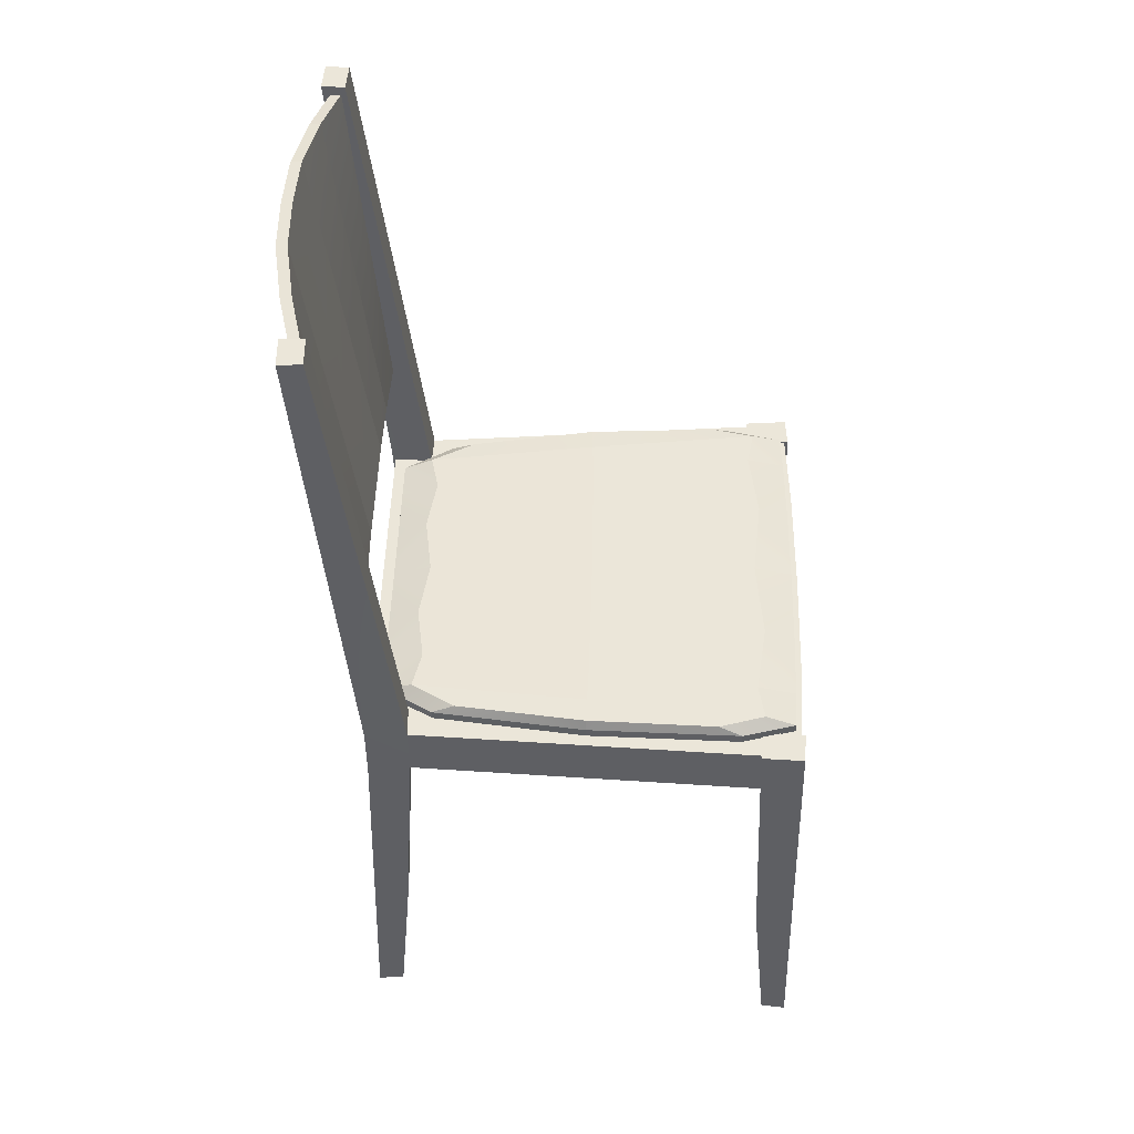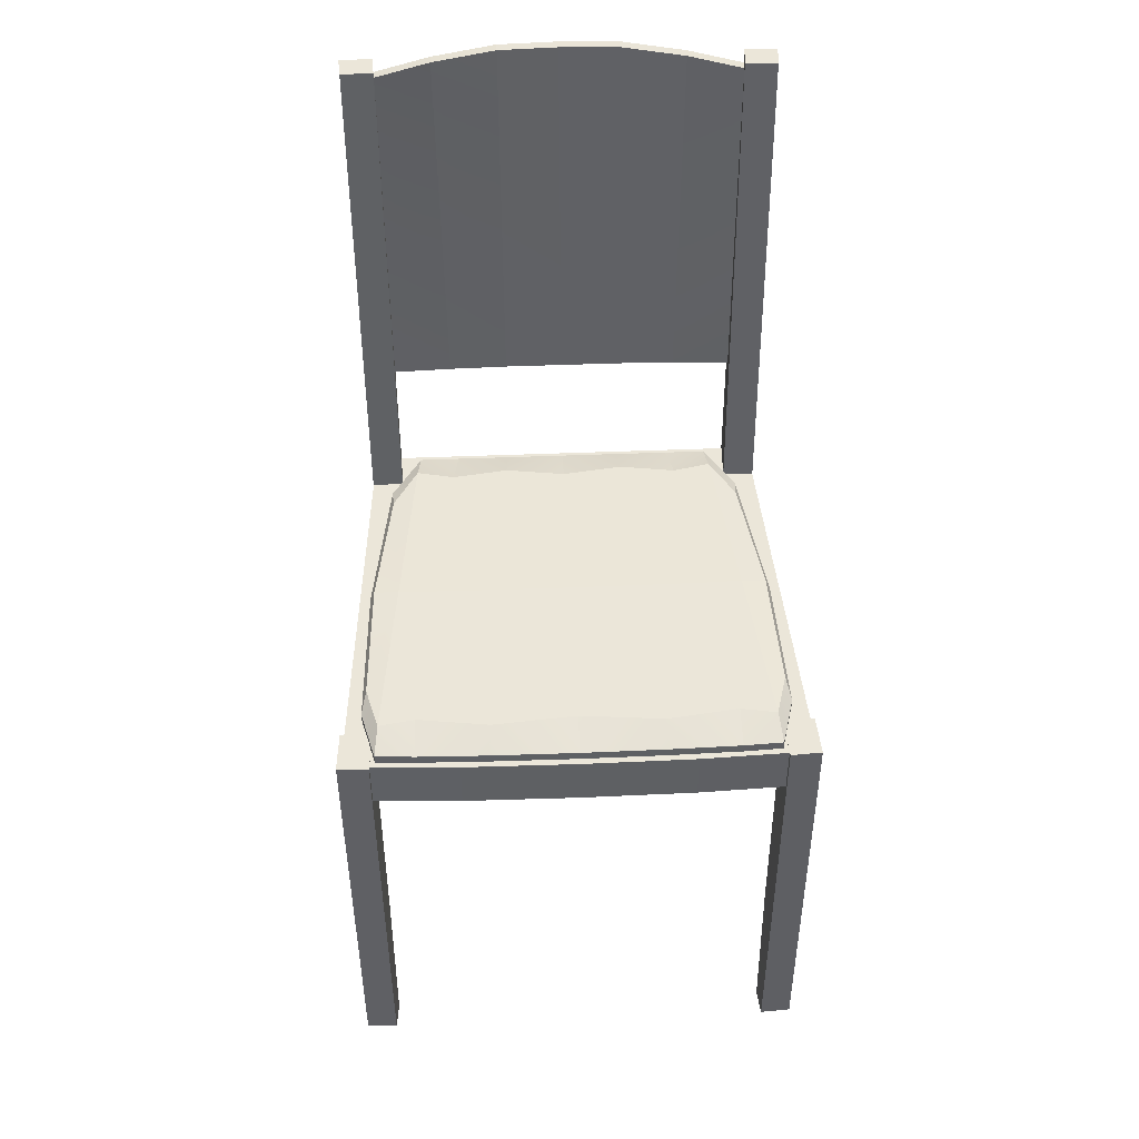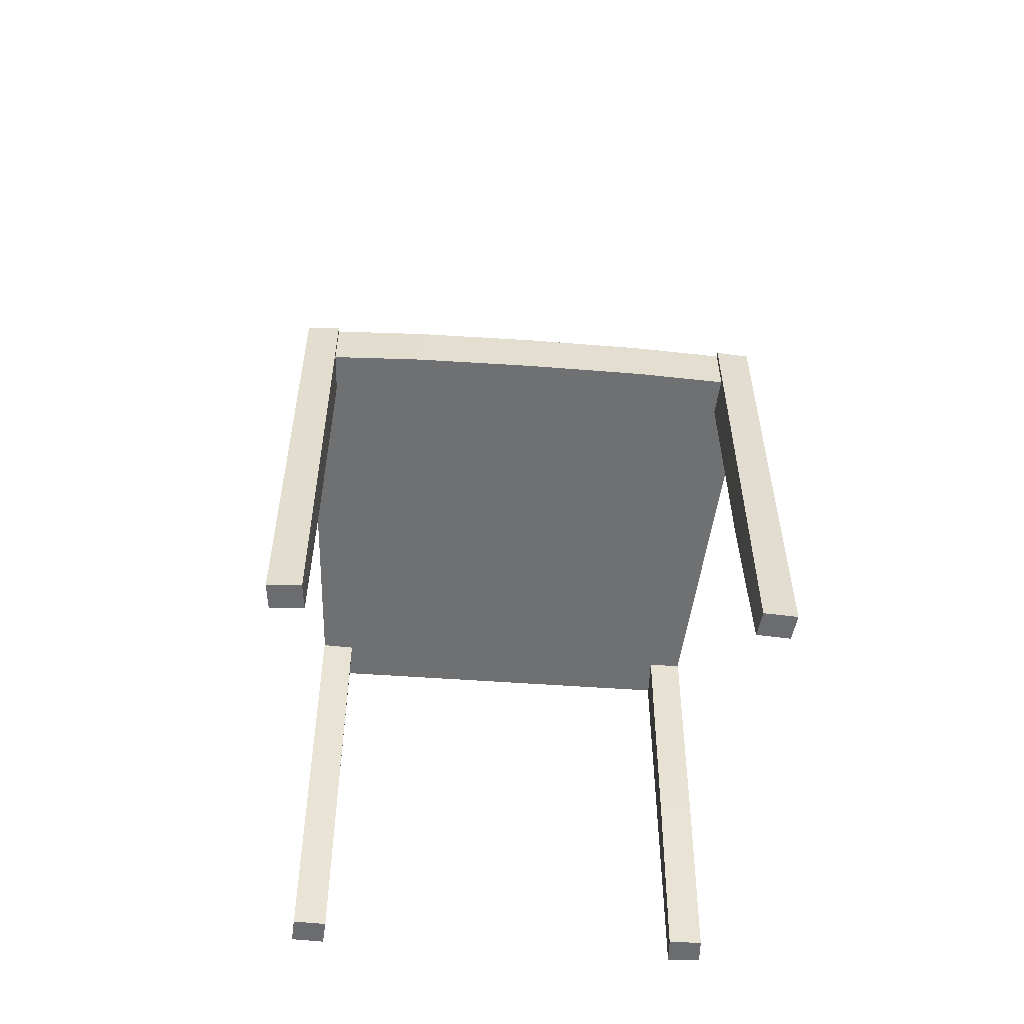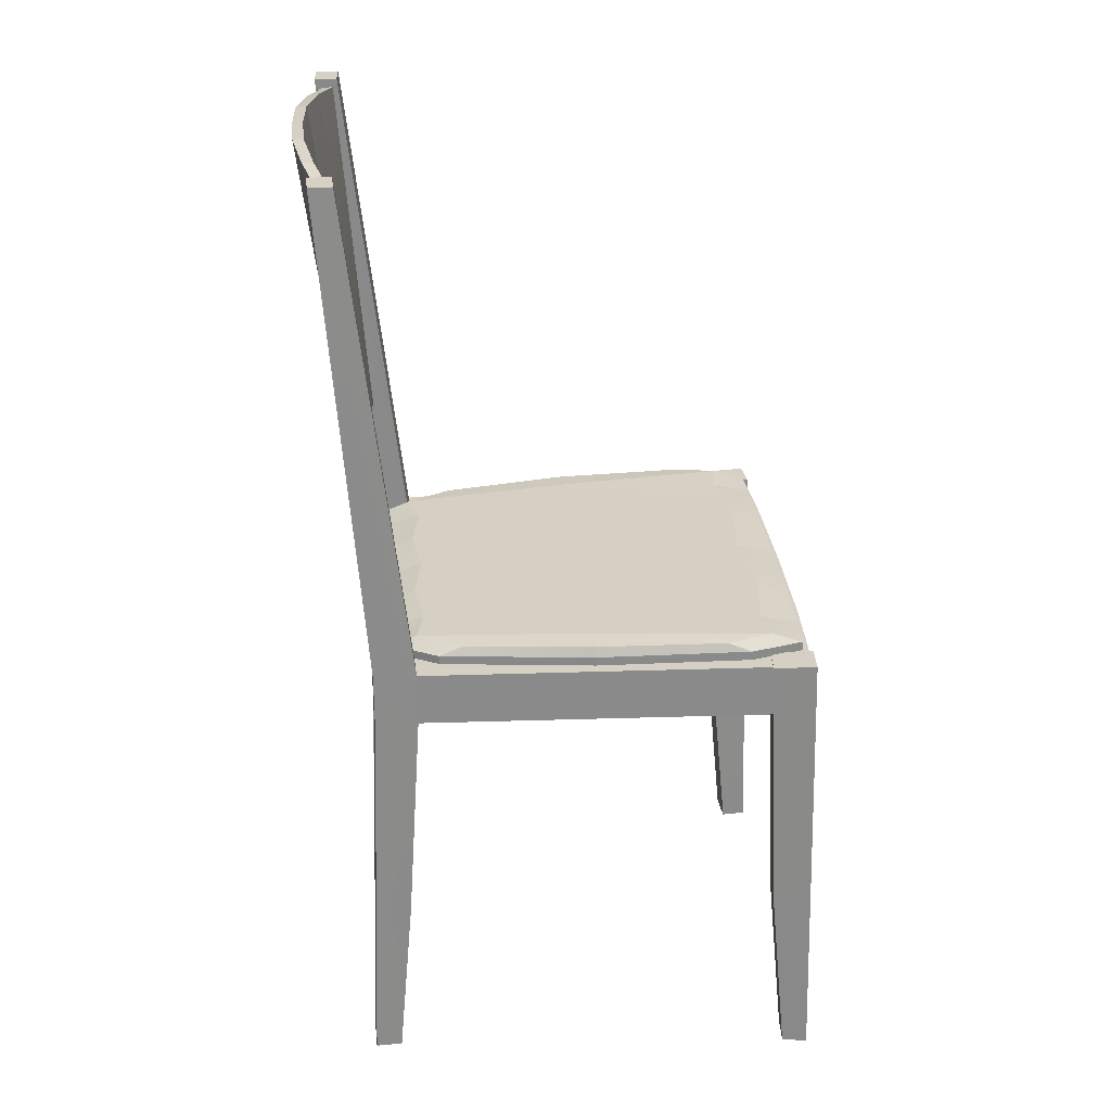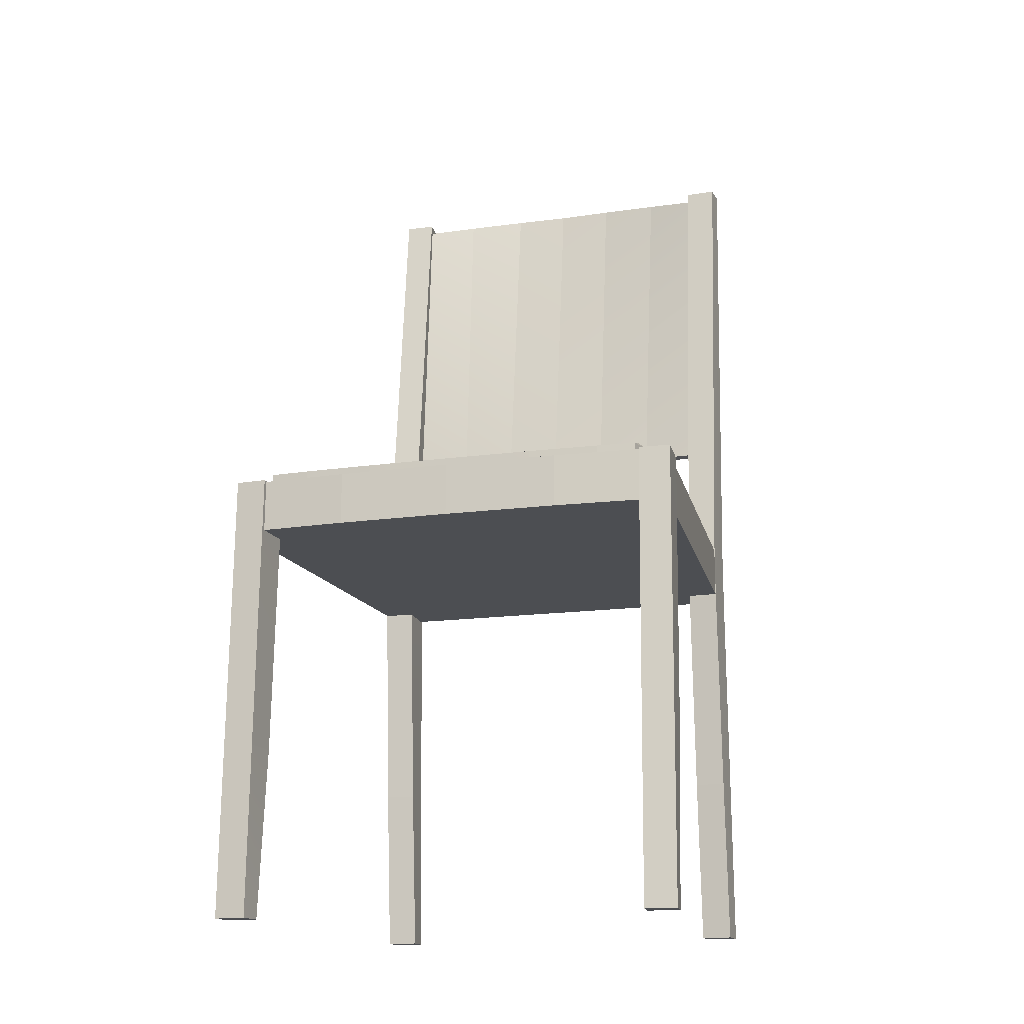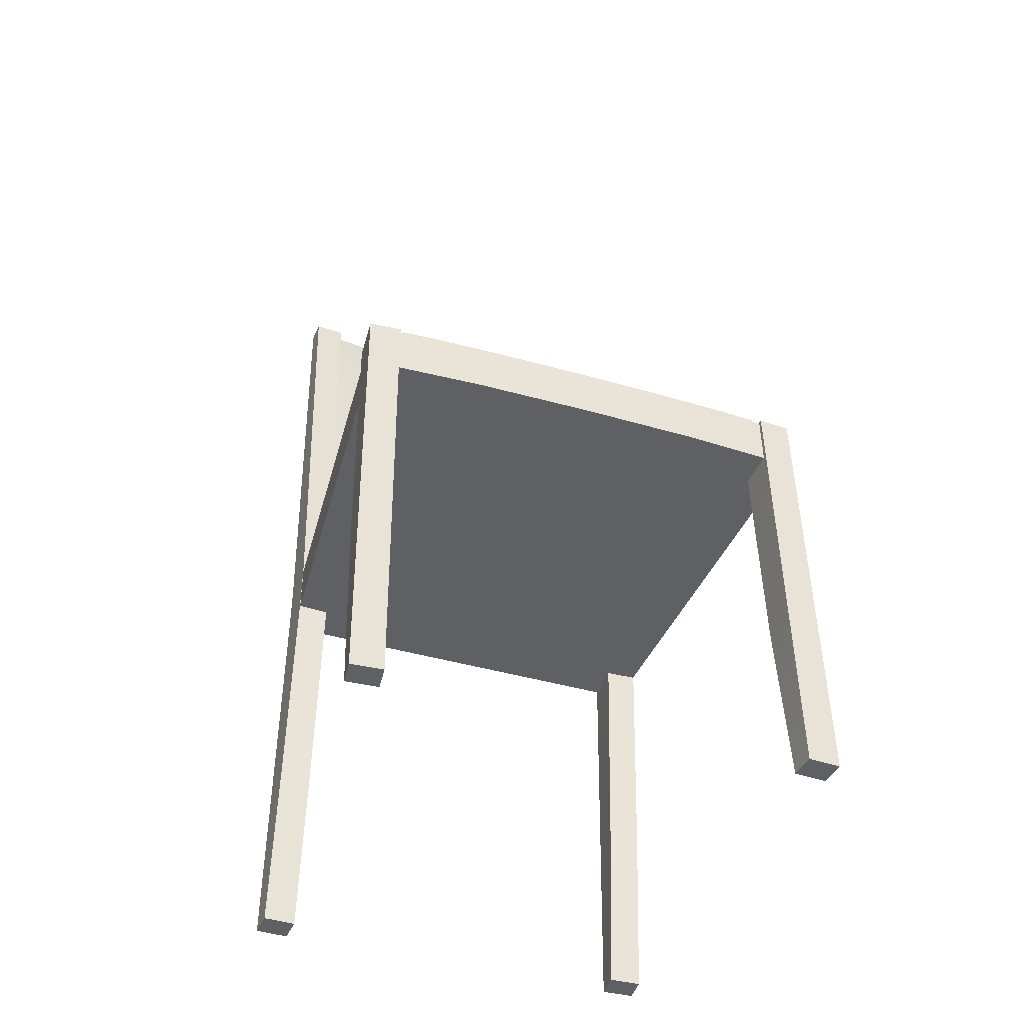
<metadata>
{"format":"obj","ext":"obj","renderer":"f3d","projection":"perspective","resolution":1024,"background":"white","views":[{"elev":47.9,"azim":-88.6,"up":"+Z"},{"elev":48.1,"azim":-2.5,"up":"+Z"},{"elev":-53.7,"azim":-4.4,"up":"+Z"},{"elev":26.6,"azim":-94.6,"up":"+Z"},{"elev":-15.9,"azim":16.5,"up":"+Z"},{"elev":-43.0,"azim":-18.9,"up":"+Z"}]}
</metadata>
<code>
o fusta_taula_tipic.001_fusta_taula_tipic_fusta_taula_tipic.001_t
v 18.38 21.42 37
v 18.38 21.52 42
v 21.01 -18.47 42.82
v 21.01 -18.57 37.82
v 21.15 -17.59 -2e-06
v 21.4 -19.96 -2e-06
v 18.43 -20.15 -2e-06
v 18.18 -17.78 -2e-06
v 18.43 -18.92 42.93
v 21.4 -18.74 42.93
v 21.15 -14.76 42.85
v 18.18 -14.95 42.85
v 8.859 21.42 37
v 10.18 -19.02 37.83
v -0.6573 -19.12 37.84
v -0.6574 21.42 37
v -0.6573 -19.02 42.84
v 10.18 -18.92 42.83
v 8.859 21.52 42
v -0.6574 21.52 42
v 18.43 -19.68 16.31
v 18.18 -16.19 16.28
v 21.15 -16 16.28
v 21.4 -19.5 16.31
v 15.69 17.8 36.89
v 15.69 17.8 42.11
v 15.85 21.76 42.11
v 15.85 21.76 36.89
v 18.81 21.65 42.11
v 18.81 21.65 36.89
v 18.65 17.68 42.11
v 18.65 17.68 36.89
v 18.81 22.86 2e-06
v 18.65 20.38 2e-06
v 15.69 20.5 2e-06
v 15.85 22.97 2e-06
v 18.65 18.98 16.23
v 18.81 22.32 16.23
v 15.69 19.09 16.23
v 15.85 22.44 16.23
v 18.65 23.13 88.11
v 15.69 23.25 88.11
v 18.81 25.26 88.11
v 15.85 25.38 88.11
v 15.8 21.03 54.49
v 15.8 22.02 54.41
v 15.8 24.64 87.23
v 15.8 23.65 87.31
v 10.72 24.88 87.91
v 10.32 21.26 54.49
v 4.829 25.85 88.35
v 4.829 21.36 54.49
v -0.6574 26.03 88.37
v -0.6574 21.36 54.49
v -0.6574 27.02 88.29
v 4.829 26.84 88.27
v 4.829 22.35 54.41
v -0.6574 22.35 54.41
v 10.72 25.87 87.83
v 10.32 22.24 54.41
v -6.144 26.84 88.27
v -6.144 25.85 88.35
v -12.03 25.87 87.83
v -12.03 24.88 87.91
v -17.12 24.64 87.23
v -17.12 23.65 87.31
v -11.63 22.24 54.41
v -11.63 21.26 54.49
v -17.12 21.03 54.49
v -17.12 22.02 54.41
v -6.144 22.35 54.41
v -6.144 21.36 54.49
v -17.01 23.25 88.11
v -17.16 25.38 88.11
v -20.12 25.26 88.11
v -19.97 23.13 88.11
v -17.16 21.76 42.11
v -17.01 17.8 42.11
v -20.12 21.65 42.11
v -19.97 17.68 42.11
v -20.12 22.32 16.23
v -17.16 22.44 16.23
v -17.16 22.97 2e-06
v -20.12 22.86 2e-06
v -20.12 21.65 36.89
v -17.16 21.76 36.89
v -17.01 19.09 16.23
v -17.01 20.5 2e-06
v -17.01 17.8 36.89
v -19.97 18.98 16.23
v -19.97 20.38 2e-06
v -19.97 17.68 36.89
v -22.72 -19.5 16.31
v -19.74 -19.68 16.31
v -19.74 -18.92 42.93
v -22.72 -18.74 42.93
v -22.72 -19.96 -2e-06
v -19.74 -20.15 -2e-06
v -22.47 -16 16.28
v -22.47 -14.76 42.85
v -22.47 -17.59 -2e-06
v -19.49 -16.19 16.28
v -19.49 -14.95 42.85
v -19.49 -17.78 -2e-06
v -11.49 -18.92 42.83
v -11.49 -19.02 37.83
v -22.33 -18.47 42.82
v -22.33 -18.57 37.82
v -10.17 21.52 42
v -10.17 21.42 37
v -19.69 21.42 37
v -19.69 21.52 42
f 1 3 4
f 5 7 8
f 9 11 12
f 1 14 13
f 15 13 14
f 17 19 20
f 18 2 19
f 19 16 20
f 1 19 2
f 18 4 3
f 17 14 18
f 21 8 7
f 9 22 21
f 22 5 8
f 12 23 22
f 5 24 6
f 23 10 24
f 6 21 7
f 24 9 21
f 25 27 28
f 27 30 28
f 29 32 30
f 31 25 32
f 34 36 33
f 37 30 32
f 34 38 37
f 25 37 32
f 39 34 37
f 28 39 25
f 40 35 39
f 38 28 30
f 33 40 38
f 26 41 42
f 29 41 31
f 27 43 29
f 27 42 44
f 41 44 42
f 46 48 45
f 48 50 45
f 49 52 50
f 51 54 52
f 56 58 55
f 59 57 56
f 47 60 59
f 58 52 54
f 60 52 57
f 46 50 60
f 47 49 48
f 59 51 49
f 56 53 51
f 61 53 55
f 63 62 61
f 65 64 63
f 68 70 67
f 72 67 71
f 58 72 71
f 67 65 63
f 71 63 61
f 58 61 55
f 62 54 53
f 64 72 62
f 66 68 64
f 66 70 69
f 74 76 73
f 77 73 78
f 75 77 79
f 76 79 80
f 78 76 80
f 82 84 81
f 86 81 85
f 82 88 83
f 86 87 82
f 87 91 88
f 89 90 87
f 81 91 90
f 85 90 92
f 83 91 84
f 89 80 92
f 92 79 85
f 85 77 86
f 89 77 78
f 93 95 96
f 97 94 93
f 99 96 100
f 101 93 99
f 99 103 102
f 101 102 104
f 102 95 94
f 104 94 98
f 106 17 105
f 108 105 107
f 109 111 112
f 20 110 109
f 105 112 107
f 17 109 105
f 110 15 106
f 111 106 108
f 95 100 96
f 101 98 97
f 111 107 112
f 1 2 3
f 5 6 7
f 9 10 11
f 1 4 14
f 15 16 13
f 17 18 19
f 18 3 2
f 19 13 16
f 1 13 19
f 18 14 4
f 17 15 14
f 21 22 8
f 9 12 22
f 22 23 5
f 12 11 23
f 5 23 24
f 23 11 10
f 6 24 21
f 24 10 9
f 25 26 27
f 27 29 30
f 29 31 32
f 31 26 25
f 34 35 36
f 37 38 30
f 34 33 38
f 25 39 37
f 39 35 34
f 28 40 39
f 40 36 35
f 38 40 28
f 33 36 40
f 26 31 41
f 29 43 41
f 27 44 43
f 27 26 42
f 41 43 44
f 46 47 48
f 48 49 50
f 49 51 52
f 51 53 54
f 56 57 58
f 59 60 57
f 47 46 60
f 58 57 52
f 60 50 52
f 46 45 50
f 47 59 49
f 59 56 51
f 56 55 53
f 61 62 53
f 63 64 62
f 65 66 64
f 68 69 70
f 72 68 67
f 58 54 72
f 67 70 65
f 71 67 63
f 58 71 61
f 62 72 54
f 64 68 72
f 66 69 68
f 66 65 70
f 74 75 76
f 77 74 73
f 75 74 77
f 76 75 79
f 78 73 76
f 82 83 84
f 86 82 81
f 82 87 88
f 86 89 87
f 87 90 91
f 89 92 90
f 81 84 91
f 85 81 90
f 83 88 91
f 89 78 80
f 92 80 79
f 85 79 77
f 89 86 77
f 93 94 95
f 97 98 94
f 99 93 96
f 101 97 93
f 99 100 103
f 101 99 102
f 102 103 95
f 104 102 94
f 106 15 17
f 108 106 105
f 109 110 111
f 20 16 110
f 105 109 112
f 17 20 109
f 110 16 15
f 111 110 106
f 95 103 100
f 101 104 98
f 111 108 107
o coixi_cadira_coixi_cadira_coixi_cadira.001
v 18.59 1.279 43.26
v 18.19 1.285 44.15
v 18.73 -10.9 44.3
v 19.19 -13.07 43.57
v 19.19 -13.09 42.78
v 18.59 1.259 42.46
v 16.63 15.55 42.15
v 16.63 15.57 42.94
v 16.46 13.42 43.77
v -19.91 1.279 43.26
v -19.91 1.259 42.46
v -20.5 -13.09 42.78
v -20.5 -13.07 43.57
v -20.04 -10.9 44.3
v -19.51 1.285 44.15
v -17.78 13.42 43.77
v -17.94 15.57 42.94
v -17.94 15.55 42.15
v 17.91 -18 43.67
v 17.61 -15.18 44.51
v 14.17 -14.58 44.49
v 14.21 -18.2 43.67
v 14.21 -18.22 42.88
v 17.91 -18.02 42.88
v 7.521 -18.34 43.67
v 7.331 -15.49 44.51
v -0.6574 -14.77 44.49
v -0.6574 -18.39 43.67
v -0.6574 -18.41 42.88
v 7.521 -18.36 42.88
v -8.836 -18.34 43.67
v -8.645 -15.49 44.51
v -15.48 -14.58 44.49
v -15.52 -18.2 43.67
v -15.52 -18.22 42.88
v -8.836 -18.36 42.88
v -19.22 -18 43.67
v -18.92 -15.18 44.51
v -19.22 -18.02 42.88
v -15.09 20.33 42.84
v -15.39 17.56 43.8
v -11.79 16.76 43.81
v -11.23 20.33 42.84
v -11.23 20.31 42.05
v -15.09 20.31 42.05
v -6.228 20.33 42.84
v -6.418 17.53 43.8
v -0.6574 16.74 43.81
v -0.6574 20.33 42.84
v -0.6574 20.31 42.05
v -6.228 20.31 42.05
v 4.913 20.33 42.84
v 5.103 17.53 43.8
v 10.48 16.76 43.81
v 9.914 20.33 42.84
v 9.914 20.31 42.05
v 4.913 20.31 42.05
v 13.78 20.33 42.84
v 14.08 17.56 43.8
v 13.78 20.31 42.05
v -17.16 1.194 44.31
v -13.8 1.091 44.31
v -7.532 1.026 44.31
v -0.6574 0.9854 44.31
v 6.217 1.026 44.31
v 12.49 1.091 44.31
v 15.84 1.194 44.31
v 18.59 1.252 42.19
v 16.63 15.54 41.87
v 19.19 -13.1 42.5
v 19.19 -13.1 42.48
v 18.59 1.252 42.16
v 16.63 15.54 41.85
v -19.91 1.252 42.19
v -20.5 -13.1 42.5
v -17.94 15.54 41.87
v -17.94 15.54 41.85
v -19.91 1.252 42.16
v -20.5 -13.1 42.48
v 17.91 -18.03 42.6
v 14.21 -18.22 42.6
v 14.21 -18.22 42.58
v 17.91 -18.03 42.58
v 7.521 -18.36 42.6
v -0.6574 -18.42 42.6
v -0.6574 -18.42 42.58
v 7.521 -18.36 42.58
v -8.836 -18.36 42.6
v -15.52 -18.22 42.6
v -15.52 -18.22 42.58
v -8.836 -18.36 42.58
v -19.22 -18.03 42.6
v -19.22 -18.03 42.58
v 13.78 20.31 41.77
v 9.914 20.31 41.77
v 13.78 20.31 41.75
v 9.914 20.31 41.75
v 4.913 20.31 41.77
v -0.6574 20.31 41.77
v 4.913 20.31 41.75
v -0.6574 20.31 41.75
v -6.228 20.31 41.77
v -11.23 20.31 41.77
v -6.228 20.31 41.75
v -11.23 20.31 41.75
v -15.09 20.31 41.77
v -15.09 20.31 41.75
f 113 115 116
f 116 118 113
f 113 119 120
f 113 121 114
f 123 125 122
f 122 126 127
f 122 128 129
f 122 130 123
f 116 132 131
f 132 134 131
f 134 136 131
f 131 117 116
f 134 138 137
f 138 140 137
f 140 142 137
f 137 135 134
f 140 144 143
f 144 146 143
f 143 147 148
f 148 140 143
f 146 150 149
f 150 125 149
f 149 124 151
f 151 146 149
f 129 153 152
f 152 154 155
f 152 156 157
f 157 129 152
f 155 159 158
f 159 161 158
f 158 162 163
f 163 155 158
f 161 165 164
f 165 167 164
f 164 168 169
f 169 161 164
f 170 166 171
f 171 120 170
f 120 172 170
f 172 167 170
f 173 126 150
f 173 145 174
f 173 154 153
f 173 128 127
f 174 144 175
f 175 139 176
f 175 160 159
f 175 154 174
f 177 139 138
f 138 178 177
f 177 166 165
f 177 160 176
f 179 133 132
f 179 115 114
f 179 121 171
f 179 166 178
f 181 118 180
f 180 117 182
f 180 183 184
f 184 181 180
f 186 124 123
f 123 188 186
f 188 190 186
f 186 191 187
f 182 136 192
f 192 135 193
f 193 195 192
f 195 182 192
f 193 142 196
f 196 141 197
f 197 199 196
f 199 193 196
f 200 141 148
f 148 201 200
f 201 203 200
f 203 197 200
f 204 147 151
f 151 187 204
f 187 205 204
f 205 201 204
f 207 172 206
f 206 119 181
f 206 185 208
f 208 207 206
f 211 169 210
f 169 207 210
f 207 212 210
f 212 211 210
f 214 156 163
f 163 211 214
f 211 216 214
f 216 215 214
f 218 130 157
f 157 215 218
f 215 219 218
f 218 189 188
f 113 114 115
f 116 117 118
f 113 118 119
f 113 120 121
f 123 124 125
f 122 125 126
f 122 127 128
f 122 129 130
f 116 115 132
f 132 133 134
f 134 135 136
f 131 136 117
f 134 133 138
f 138 139 140
f 140 141 142
f 137 142 135
f 140 139 144
f 144 145 146
f 143 146 147
f 148 141 140
f 146 145 150
f 150 126 125
f 149 125 124
f 151 147 146
f 129 128 153
f 152 153 154
f 152 155 156
f 157 130 129
f 155 154 159
f 159 160 161
f 158 161 162
f 163 156 155
f 161 160 165
f 165 166 167
f 164 167 168
f 169 162 161
f 170 167 166
f 171 121 120
f 120 119 172
f 172 168 167
f 173 127 126
f 173 150 145
f 173 174 154
f 173 153 128
f 174 145 144
f 175 144 139
f 175 176 160
f 175 159 154
f 177 176 139
f 138 133 178
f 177 178 166
f 177 165 160
f 179 178 133
f 179 132 115
f 179 114 121
f 179 171 166
f 181 119 118
f 180 118 117
f 180 182 183
f 184 185 181
f 186 187 124
f 123 130 188
f 188 189 190
f 186 190 191
f 182 117 136
f 192 136 135
f 193 194 195
f 195 183 182
f 193 135 142
f 196 142 141
f 197 198 199
f 199 194 193
f 200 197 141
f 148 147 201
f 201 202 203
f 203 198 197
f 204 201 147
f 151 124 187
f 187 191 205
f 205 202 201
f 207 168 172
f 206 172 119
f 206 181 185
f 208 209 207
f 211 162 169
f 169 168 207
f 207 209 212
f 212 213 211
f 214 215 156
f 163 162 211
f 211 213 216
f 216 217 215
f 218 188 130
f 157 156 215
f 215 217 219
f 218 219 189

</code>
